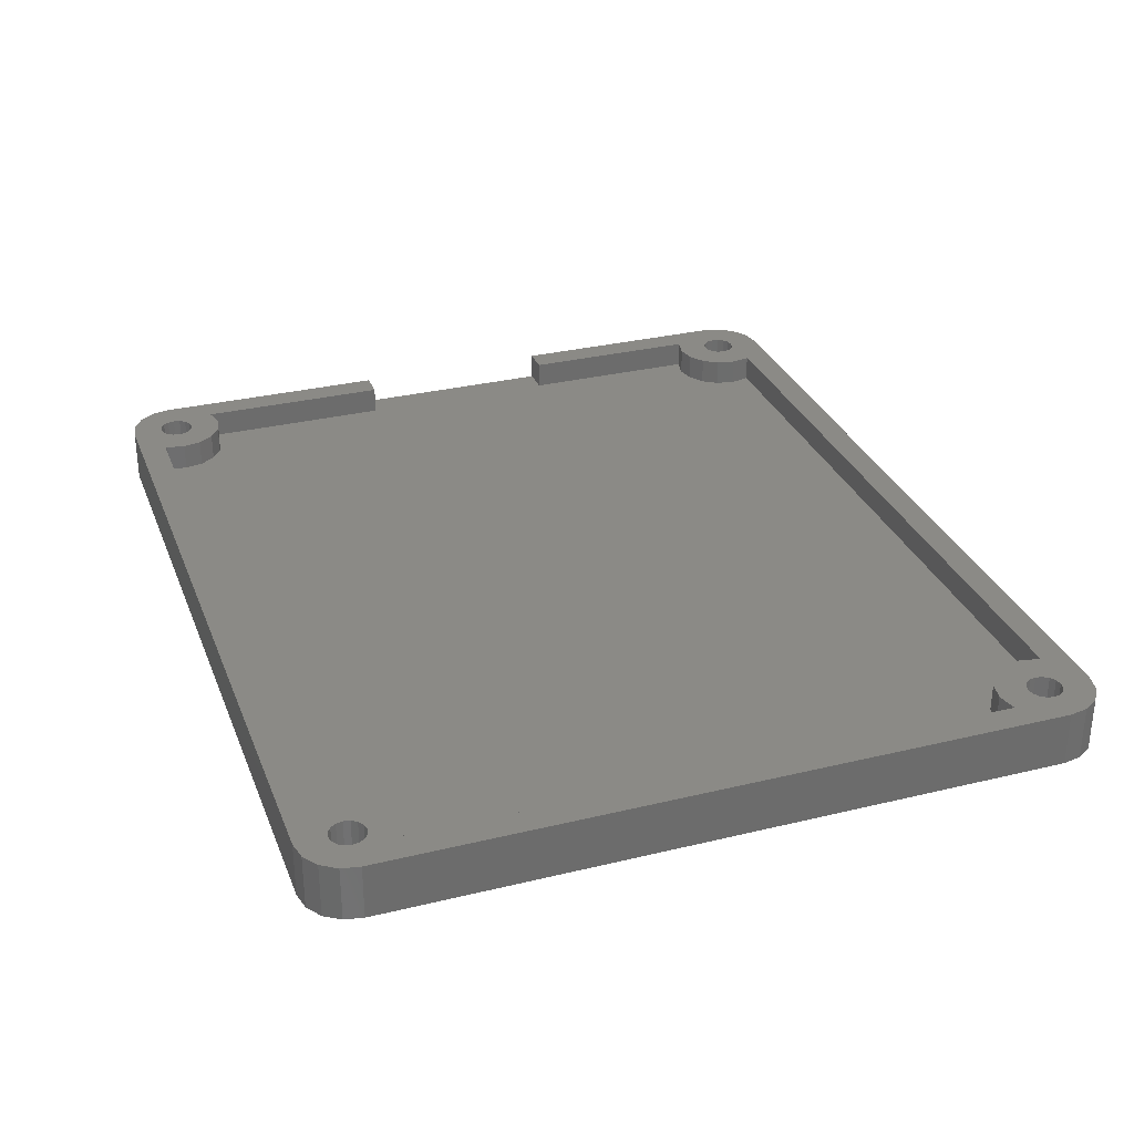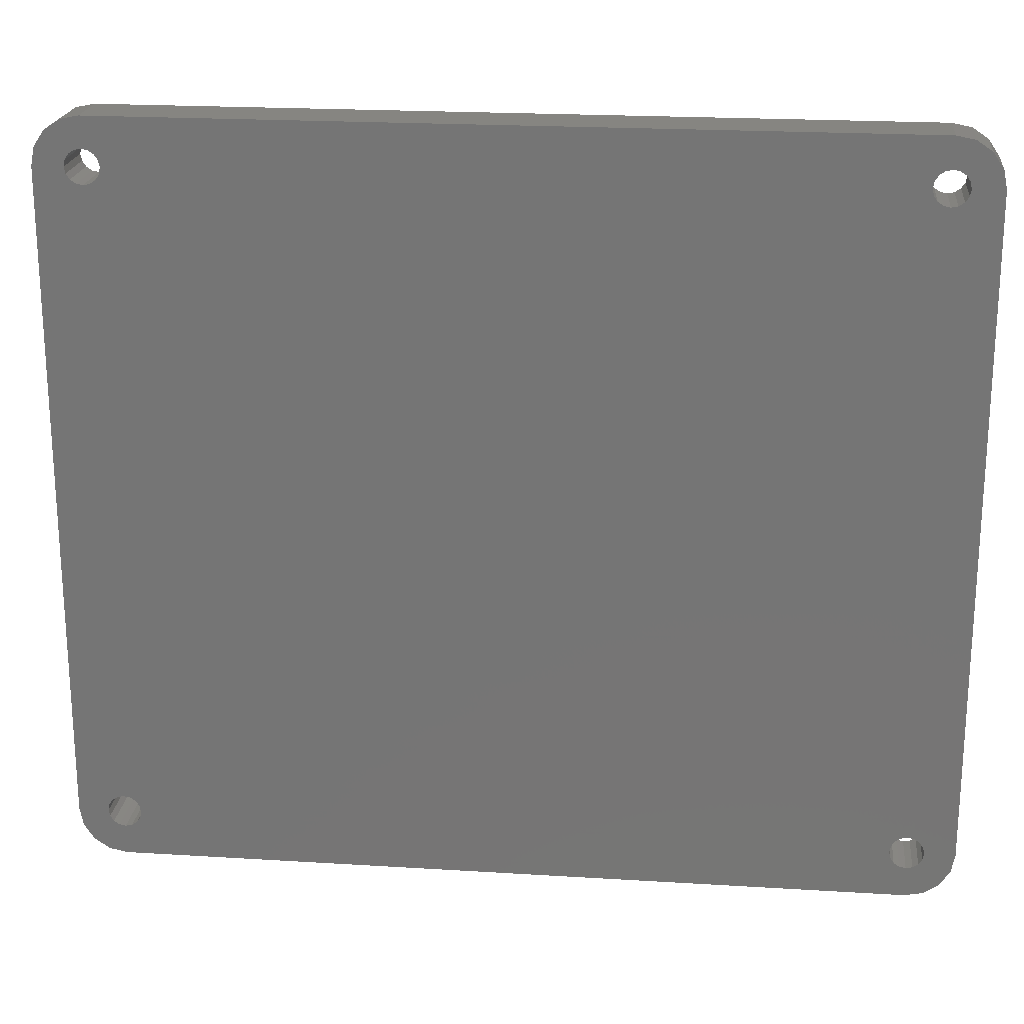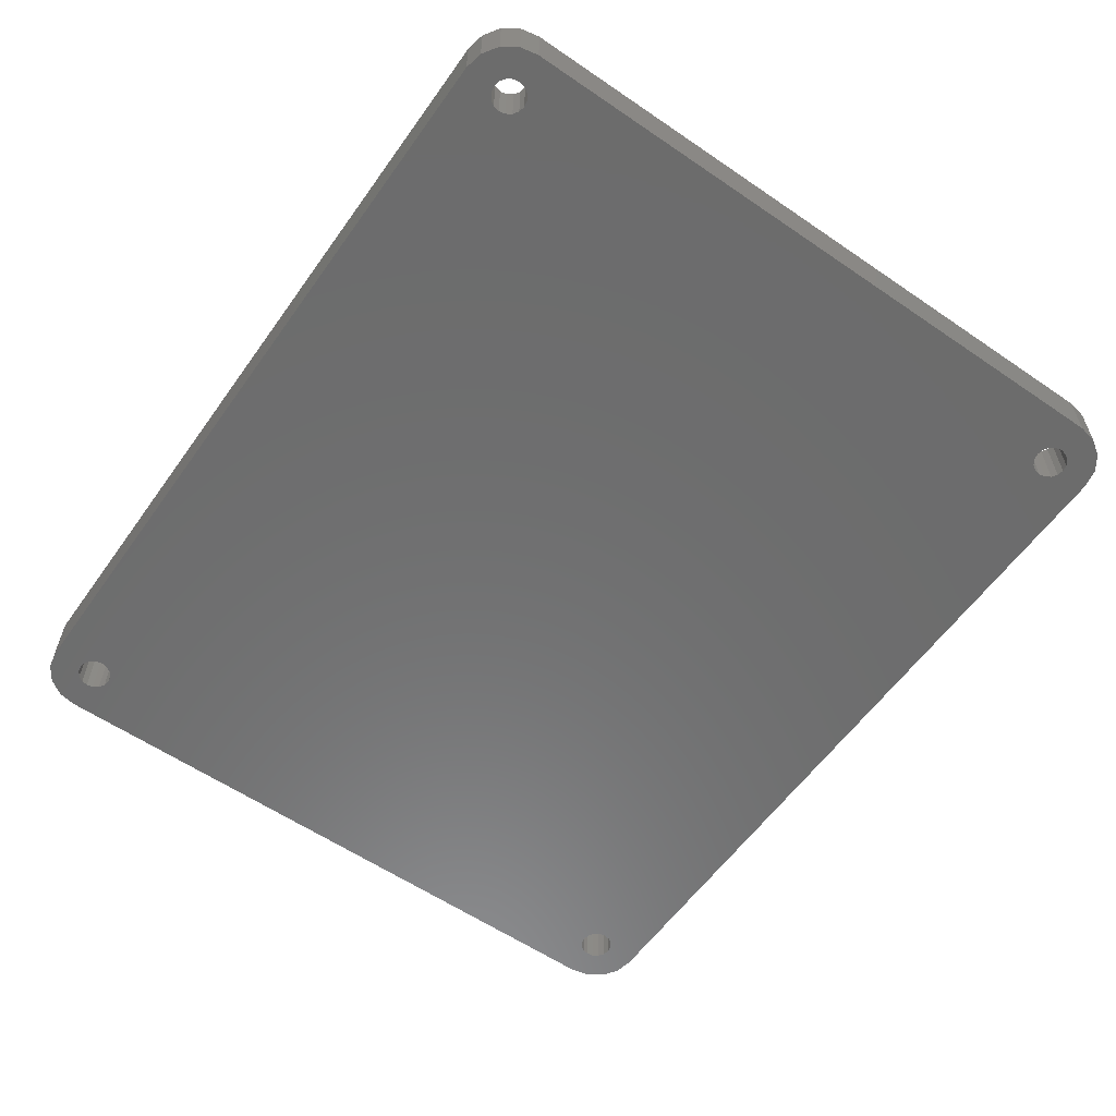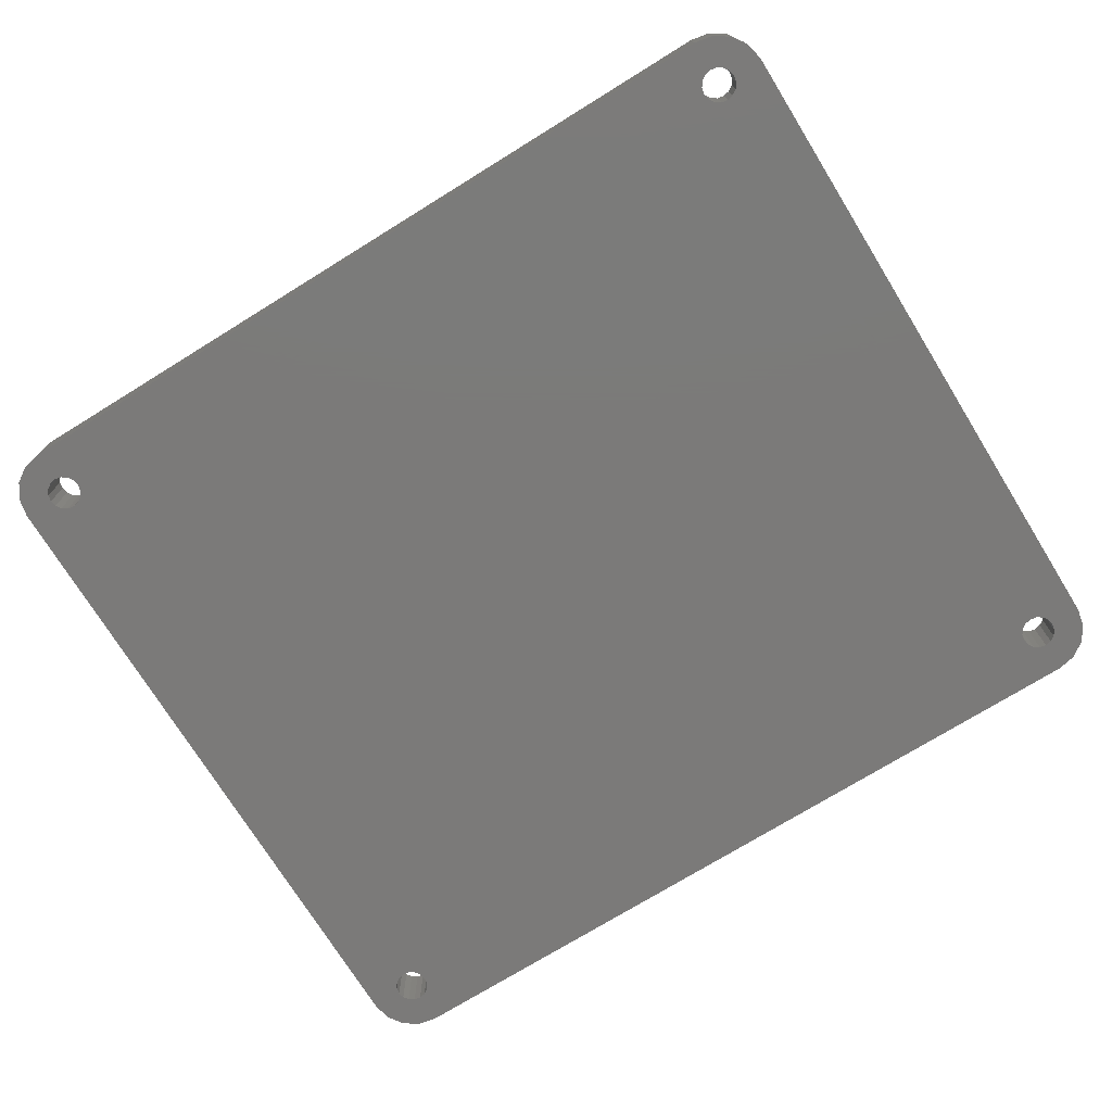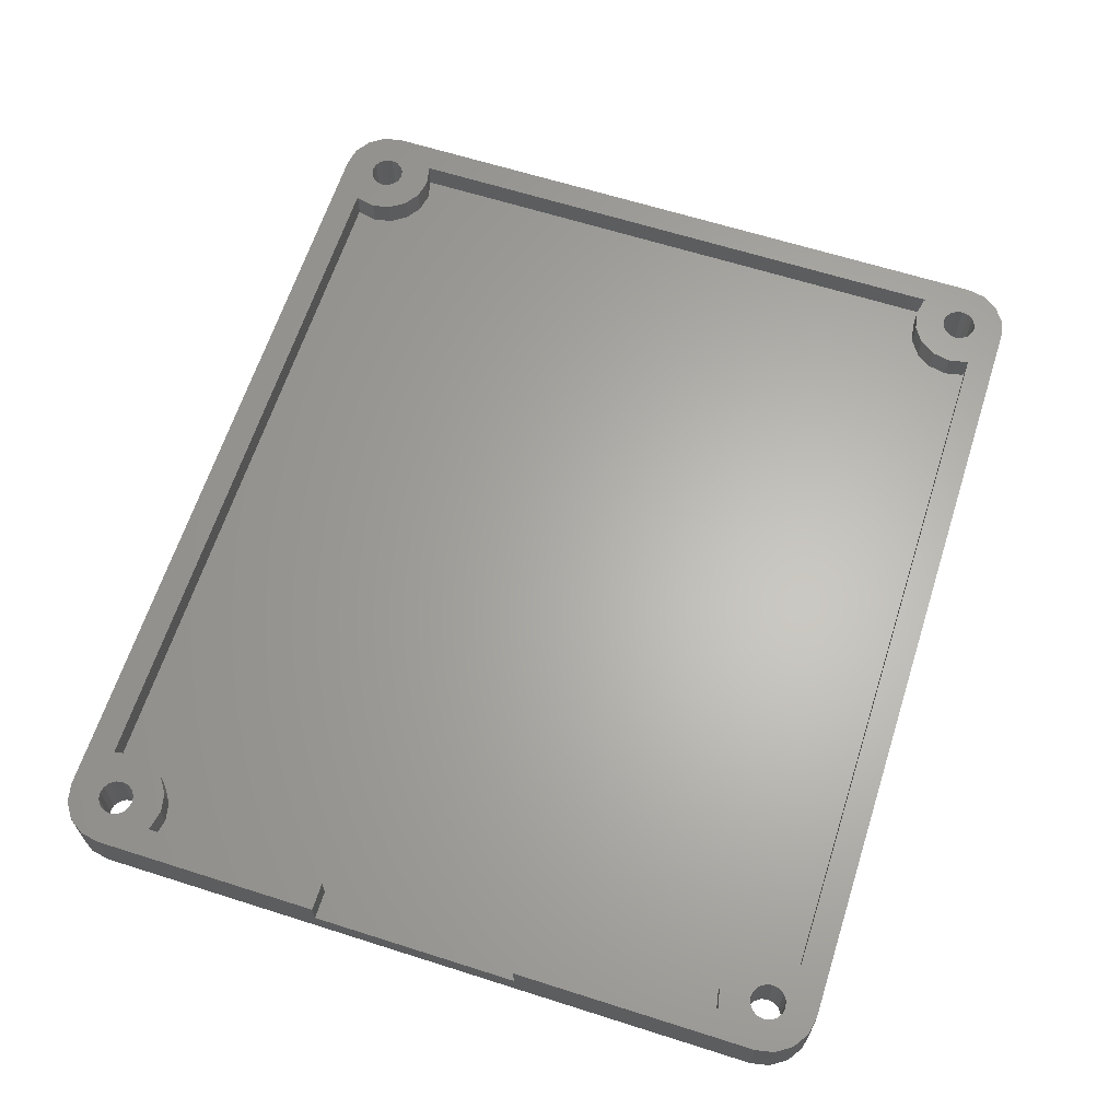
<metadata>
{"format":"stl","ext":"stl","renderer":"f3d","projection":"perspective","resolution":1024,"background":"white","views":[{"elev":30.9,"azim":70.8,"up":"+Z"},{"elev":21.1,"azim":-173.7,"up":"+Y"},{"elev":-58.6,"azim":54.8,"up":"+Z"},{"elev":-73.7,"azim":31.7,"up":"+Z"},{"elev":64.1,"azim":-72.2,"up":"+Z"}]}
</metadata>
<code>
# stl→obj: 250 verts, 512 faces
v 3.5 49 4
v 3.234 50.34 2
v 3.234 50.34 4
v 3.5 49 2
v -3.5 49 0
v -3.234 50.34 4
v -3.234 50.34 0
v -3.5 49 4
v 3.126 50.5 2
v 3.126 50.5 4
v 0 45.5 2
v 1.339 45.77 4
v 0 45.5 4
v 1.339 45.77 2
v -1.339 45.77 2
v -1.339 45.77 4
v 0 52.5 0
v -1.339 52.23 4
v 0 52.5 4
v -1.339 52.23 0
v -2.475 51.47 4
v -2.475 51.47 0
v -1.5 45.87 2
v -1.5 45.87 4
v 57.12 0.8839 0
v 0.8839 0.8839 0
v 57.12 48.12 0
v 1.155 48.52 0
v 1.25 49 0
v 0.8839 48.12 0
v 0.4784 1.155 0
v 0.4784 47.85 0
v 0 1.25 0
v 0 47.75 0
v -0.4784 1.155 0
v -0.4784 47.85 0
v -3.5 0 0
v -0.8839 0.8839 0
v -1.155 0.4784 0
v -1.25 0 0
v -0.8839 48.12 0
v 58.48 1.155 0
v 61.5 0 0
v 58.88 0.8839 0
v 61.5 49 0
v 59.15 48.52 0
v 59.25 49 0
v 58.88 48.12 0
v 58.48 47.85 0
v 58 1.25 0
v 58 47.75 0
v 57.52 1.155 0
v 57.52 47.85 0
v 1.155 0.4784 0
v 56.85 0.4784 0
v 1.25 0 0
v 56.75 0 0
v 59.25 0 0
v 61.23 -1.339 0
v 59.15 0.4784 0
v 59.15 -0.4784 0
v 60.47 -2.475 0
v 58.88 -0.8839 0
v 59.34 -3.234 0
v 61.23 50.34 0
v 59.15 49.48 0
v 58.48 -1.155 0
v 58 -3.5 0
v 58 -1.25 0
v 57.52 -1.155 0
v 57.12 -0.8839 0
v 56.85 -0.4784 0
v 56.85 48.52 0
v 1.155 -0.4784 0
v 0 -3.5 0
v 0.8839 -0.8839 0
v 0.4784 -1.155 0
v 0 -1.25 0
v -0.4784 -1.155 0
v -1.339 -3.234 0
v -0.8839 -0.8839 0
v -3.234 -1.339 0
v -1.155 -0.4784 0
v -2.475 -2.475 0
v 60.47 51.47 0
v 58.88 49.88 0
v 59.34 52.23 0
v 58.48 50.15 0
v 58 50.25 0
v 58 52.5 0
v 57.52 50.15 0
v 57.12 49.88 0
v 56.85 49.48 0
v 56.75 49 0
v 1.155 49.48 0
v 0.8839 49.88 0
v 0.4784 50.15 0
v 0 50.25 0
v -0.4784 50.15 0
v -0.8839 49.88 0
v -1.155 49.48 0
v -1.25 49 0
v -1.155 48.52 0
v 1.25 0 4
v 3.5 0 4
v 3.234 1.339 4
v 3.234 -1.339 4
v 1.155 0.4784 4
v 2.475 2.475 4
v 54.5 0 4
v 56.75 0 4
v 54.77 1.339 4
v 54.77 -1.339 4
v 54.87 -1.5 4
v 54.5 49 4
v 56.75 49 4
v 54.77 50.34 4
v 54.77 47.66 4
v 55.53 46.53 4
v 1.25 49 4
v 1.155 49.48 4
v 3.234 47.66 4
v -3.5 17.5 4
v -1.5 3.126 4
v -1.5 17.5 4
v -3.5 0 4
v -2.475 -2.475 4
v -3.234 -1.339 4
v 0.8839 0.8839 4
v 1.339 3.234 4
v 0.4784 1.155 4
v 0 3.5 4
v 0 1.25 4
v -0.4784 1.155 4
v -1.339 3.234 4
v -0.8839 0.8839 4
v -1.155 0.4784 4
v 0.8839 48.12 4
v 2.475 46.53 4
v 1.155 48.52 4
v 0.4784 47.85 4
v 0 47.75 4
v -0.4784 47.85 4
v -0.8839 48.12 4
v -1.155 48.52 4
v -1.25 49 4
v -1.155 49.48 4
v -3.5 32.5 4
v -1.5 32.5 4
v 59.25 49 4
v 61.5 49 4
v 61.23 50.34 4
v 59.5 45.87 4
v 61.5 0 4
v 59.15 49.48 4
v 60.47 51.47 4
v 59.5 3.126 4
v 59.15 0.4784 4
v 58.88 49.88 4
v 59.34 52.23 4
v 59.15 48.52 4
v 58.48 50.15 4
v 58 52.5 4
v 58 50.25 4
v 57.52 50.15 4
v 54.87 50.5 4
v 57.12 49.88 4
v 57.12 48.12 4
v 56.66 45.77 4
v 56.85 49.48 4
v 0.8839 49.88 4
v 0.4784 50.15 4
v 0 50.25 4
v -0.4784 50.15 4
v -0.8839 49.88 4
v 59.25 0 4
v 58.48 1.155 4
v 59.34 3.234 4
v 59.15 -0.4784 4
v 61.23 -1.339 4
v 60.47 -2.475 4
v 58.88 0.8839 4
v 58 3.5 4
v 58 1.25 4
v 57.52 1.155 4
v 56.66 3.234 4
v 57.12 0.8839 4
v 55.53 2.475 4
v 56.85 0.4784 4
v 58.88 48.12 4
v 58.48 47.85 4
v 59.34 45.77 4
v 58 47.75 4
v 58 45.5 4
v 57.52 47.85 4
v 56.85 48.52 4
v 58.88 -0.8839 4
v 59.34 -3.234 4
v 58.48 -1.155 4
v 58 -1.25 4
v 58 -3.5 4
v 57.52 -1.155 4
v 57.12 -0.8839 4
v 56.85 -0.4784 4
v 3.126 -1.5 4
v 1.155 -0.4784 4
v 0.8839 -0.8839 4
v 0.4784 -1.155 4
v 0 -3.5 4
v 0 -1.25 4
v -0.4784 -1.155 4
v -1.339 -3.234 4
v -0.8839 -0.8839 4
v -1.155 -0.4784 4
v -1.25 0 4
v 3.234 47.66 2
v 2.475 46.53 2
v 54.77 47.66 2
v 54.5 49 2
v 54.77 50.34 2
v 54.87 50.5 2
v 55.53 46.53 2
v 58 45.5 2
v 59.34 45.77 2
v 56.66 45.77 2
v 59.5 45.87 2
v 3.234 1.339 2
v 3.5 0 2
v 1.339 3.234 2
v 0 3.5 2
v 2.475 2.475 2
v -1.339 3.234 2
v -1.5 3.126 2
v 3.234 -1.339 2
v 3.126 -1.5 2
v 54.77 -1.339 2
v 54.5 0 2
v 58 3.5 2
v 56.66 3.234 2
v 59.5 3.126 2
v 59.34 3.234 2
v 54.77 1.339 2
v 55.53 2.475 2
v 54.87 -1.5 2
v -1.5 32.5 2
v -1.5 17.5 2
v 12.5 17.5 2
v 12.5 32.5 2
v -3.5 32.5 2
v -3.5 17.5 2
f 1 2 3
f 2 1 4
f 5 6 7
f 6 5 8
f 3 9 10
f 9 3 2
f 11 12 13
f 12 11 14
f 15 13 16
f 13 15 11
f 17 18 19
f 18 17 20
f 20 21 18
f 21 20 22
f 23 16 24
f 16 23 15
f 25 26 27
f 27 28 29
f 30 27 26
f 27 30 28
f 31 30 26
f 31 32 30
f 33 32 31
f 33 34 32
f 35 34 33
f 35 36 34
f 37 35 38
f 35 37 36
f 37 38 39
f 5 36 37
f 37 39 40
f 36 5 41
f 42 43 44
f 45 46 47
f 43 42 45
f 45 48 46
f 49 45 42
f 45 49 48
f 50 49 42
f 50 51 49
f 52 51 50
f 52 53 51
f 25 53 52
f 25 27 53
f 54 55 56
f 55 54 25
f 56 55 57
f 26 25 54
f 58 43 59
f 60 43 58
f 61 59 62
f 44 43 60
f 63 62 64
f 45 47 65
f 66 65 47
f 59 61 58
f 62 63 61
f 64 67 63
f 68 67 64
f 68 69 67
f 68 70 69
f 68 71 70
f 68 72 71
f 27 29 73
f 72 56 57
f 74 72 68
f 72 74 56
f 75 74 68
f 74 75 76
f 76 75 77
f 75 78 77
f 75 79 78
f 80 79 75
f 79 80 81
f 82 83 84
f 81 84 83
f 84 81 80
f 65 66 85
f 86 85 66
f 85 86 87
f 88 87 86
f 89 87 88
f 89 90 87
f 91 90 89
f 92 90 91
f 93 90 92
f 73 29 94
f 94 29 93
f 95 93 29
f 93 95 90
f 17 95 96
f 17 96 97
f 17 97 98
f 95 17 90
f 99 17 98
f 20 99 100
f 22 100 101
f 99 20 17
f 7 101 102
f 41 5 103
f 83 82 40
f 103 5 102
f 40 82 37
f 7 102 5
f 100 22 20
f 101 7 22
f 104 105 106
f 105 104 107
f 108 106 109
f 110 111 112
f 113 111 110
f 111 113 114
f 115 116 117
f 116 118 119
f 116 115 118
f 120 1 3
f 121 3 10
f 1 120 122
f 123 124 125
f 124 126 127
f 124 123 126
f 127 126 128
f 106 108 104
f 109 129 108
f 130 131 129
f 132 131 130
f 132 133 131
f 132 134 133
f 135 134 132
f 124 134 135
f 136 124 137
f 134 124 136
f 138 139 140
f 139 138 12
f 141 12 138
f 142 12 141
f 142 13 12
f 143 13 142
f 24 143 144
f 24 144 145
f 143 16 13
f 8 145 146
f 6 147 21
f 143 24 16
f 147 6 146
f 145 8 24
f 146 6 8
f 148 24 8
f 24 148 149
f 150 151 152
f 151 153 154
f 155 152 156
f 157 154 153
f 158 154 157
f 159 156 160
f 151 150 161
f 151 161 153
f 152 155 150
f 156 159 155
f 160 162 159
f 163 162 160
f 163 164 162
f 163 165 164
f 166 165 163
f 165 166 167
f 168 119 169
f 117 170 166
f 167 166 170
f 170 117 116
f 163 10 166
f 140 122 120
f 122 140 139
f 3 121 120
f 10 171 121
f 10 172 171
f 19 10 163
f 19 172 10
f 19 173 172
f 19 174 173
f 18 174 19
f 174 18 175
f 175 21 147
f 21 175 18
f 176 154 158
f 177 157 178
f 179 180 176
f 180 179 181
f 154 176 180
f 157 182 158
f 157 177 182
f 183 177 178
f 183 184 177
f 183 185 184
f 186 185 183
f 185 186 187
f 187 188 189
f 188 187 186
f 190 153 161
f 191 153 190
f 153 191 192
f 193 192 191
f 193 194 192
f 195 194 193
f 169 195 168
f 119 168 196
f 195 169 194
f 119 196 116
f 197 181 179
f 181 197 198
f 199 198 197
f 200 198 199
f 200 201 198
f 202 201 200
f 114 202 203
f 114 203 204
f 112 189 188
f 189 112 111
f 111 114 204
f 202 114 201
f 205 201 114
f 129 109 130
f 206 107 104
f 107 206 205
f 207 205 206
f 208 205 207
f 209 208 210
f 205 209 201
f 208 209 205
f 211 209 210
f 212 211 213
f 127 213 214
f 211 212 209
f 127 214 215
f 137 124 215
f 127 215 124
f 213 127 212
f 7 21 22
f 21 7 6
f 139 216 122
f 216 139 217
f 14 139 12
f 139 14 217
f 122 4 1
f 4 122 216
f 151 65 152
f 65 151 45
f 218 115 219
f 115 218 118
f 85 160 156
f 160 85 87
f 152 85 156
f 85 152 65
f 87 163 160
f 163 87 90
f 220 166 221
f 166 220 117
f 222 118 218
f 118 222 119
f 223 192 194
f 192 223 224
f 222 169 119
f 169 222 225
f 219 117 220
f 117 219 115
f 225 194 169
f 194 225 223
f 224 153 192
f 153 224 226
f 105 227 106
f 227 105 228
f 229 132 130
f 132 229 230
f 106 231 109
f 231 106 227
f 80 209 212
f 209 80 75
f 231 130 109
f 130 231 229
f 230 135 132
f 135 230 232
f 232 124 135
f 124 232 233
f 82 126 37
f 126 82 128
f 84 212 127
f 212 84 80
f 84 128 82
f 128 84 127
f 205 234 107
f 234 205 235
f 107 228 105
f 228 107 234
f 236 110 237
f 110 236 113
f 68 198 201
f 198 68 64
f 238 186 183
f 186 238 239
f 240 178 157
f 178 240 241
f 241 183 178
f 183 241 238
f 242 188 243
f 188 242 112
f 237 112 242
f 112 237 110
f 239 188 186
f 188 239 243
f 180 43 154
f 43 180 59
f 244 113 236
f 113 244 114
f 64 181 198
f 181 64 62
f 181 59 180
f 59 181 62
f 149 23 24
f 23 149 245
f 124 246 125
f 246 124 233
f 247 227 228
f 247 231 227
f 247 229 231
f 246 229 247
f 229 246 230
f 230 246 232
f 232 246 233
f 243 247 242
f 4 219 220
f 2 220 221
f 219 4 248
f 220 2 4
f 2 221 9
f 224 240 226
f 224 241 240
f 223 241 224
f 223 238 241
f 225 238 223
f 225 239 238
f 222 239 225
f 222 243 239
f 248 222 218
f 247 222 248
f 248 218 219
f 222 247 243
f 242 247 237
f 228 237 247
f 237 228 236
f 234 236 228
f 236 234 244
f 244 234 235
f 216 248 4
f 217 248 216
f 14 248 217
f 245 14 11
f 245 11 15
f 245 15 23
f 14 245 248
f 245 247 248
f 245 246 247
f 249 246 245
f 246 249 250
f 240 153 226
f 153 240 157
f 9 166 10
f 166 9 221
f 244 205 114
f 205 244 235
f 5 249 8
f 5 250 249
f 37 250 5
f 126 250 37
f 250 126 123
f 8 249 148
f 154 45 151
f 45 154 43
f 75 201 209
f 201 75 68
f 90 19 163
f 19 90 17
f 56 108 54
f 108 56 104
f 215 39 137
f 39 215 40
f 33 131 133
f 131 33 31
f 54 129 26
f 129 54 108
f 77 210 208
f 210 77 78
f 31 129 131
f 129 31 26
f 38 134 136
f 134 38 35
f 137 38 136
f 38 137 39
f 35 133 134
f 133 35 33
f 79 213 211
f 213 79 81
f 214 40 215
f 40 214 83
f 76 208 207
f 208 76 77
f 76 206 74
f 206 76 207
f 78 211 210
f 211 78 79
f 213 83 214
f 83 213 81
f 74 104 56
f 104 74 206
f 29 121 95
f 121 29 120
f 99 173 174
f 173 99 98
f 32 142 141
f 142 32 34
f 30 141 138
f 141 30 32
f 97 171 172
f 171 97 96
f 95 171 96
f 171 95 121
f 98 172 173
f 172 98 97
f 147 100 175
f 100 147 101
f 146 101 147
f 101 146 102
f 100 174 175
f 174 100 99
f 28 120 29
f 120 28 140
f 34 143 142
f 143 34 36
f 144 103 145
f 103 144 41
f 145 102 146
f 102 145 103
f 30 140 28
f 140 30 138
f 36 144 143
f 144 36 41
f 47 155 66
f 155 47 150
f 91 164 165
f 164 91 89
f 48 191 190
f 191 48 49
f 88 159 162
f 159 88 86
f 66 159 86
f 159 66 155
f 89 162 164
f 162 89 88
f 170 92 167
f 92 170 93
f 116 93 170
f 93 116 94
f 92 165 167
f 165 92 91
f 51 195 193
f 195 51 53
f 168 73 196
f 73 168 27
f 196 94 116
f 94 196 73
f 48 161 46
f 161 48 190
f 49 193 191
f 193 49 51
f 53 168 195
f 168 53 27
f 46 150 47
f 150 46 161
f 58 158 60
f 158 58 176
f 52 184 185
f 184 52 50
f 67 200 199
f 200 67 69
f 63 199 197
f 199 63 67
f 42 182 177
f 182 42 44
f 60 182 44
f 182 60 158
f 50 177 184
f 177 50 42
f 189 25 187
f 25 189 55
f 111 55 189
f 55 111 57
f 25 185 187
f 185 25 52
f 61 176 58
f 176 61 179
f 204 57 111
f 57 204 72
f 63 179 61
f 179 63 197
f 69 202 200
f 202 69 70
f 70 203 202
f 203 70 71
f 203 72 204
f 72 203 71
f 249 149 148
f 149 249 245
f 246 123 125
f 123 246 250

</code>
